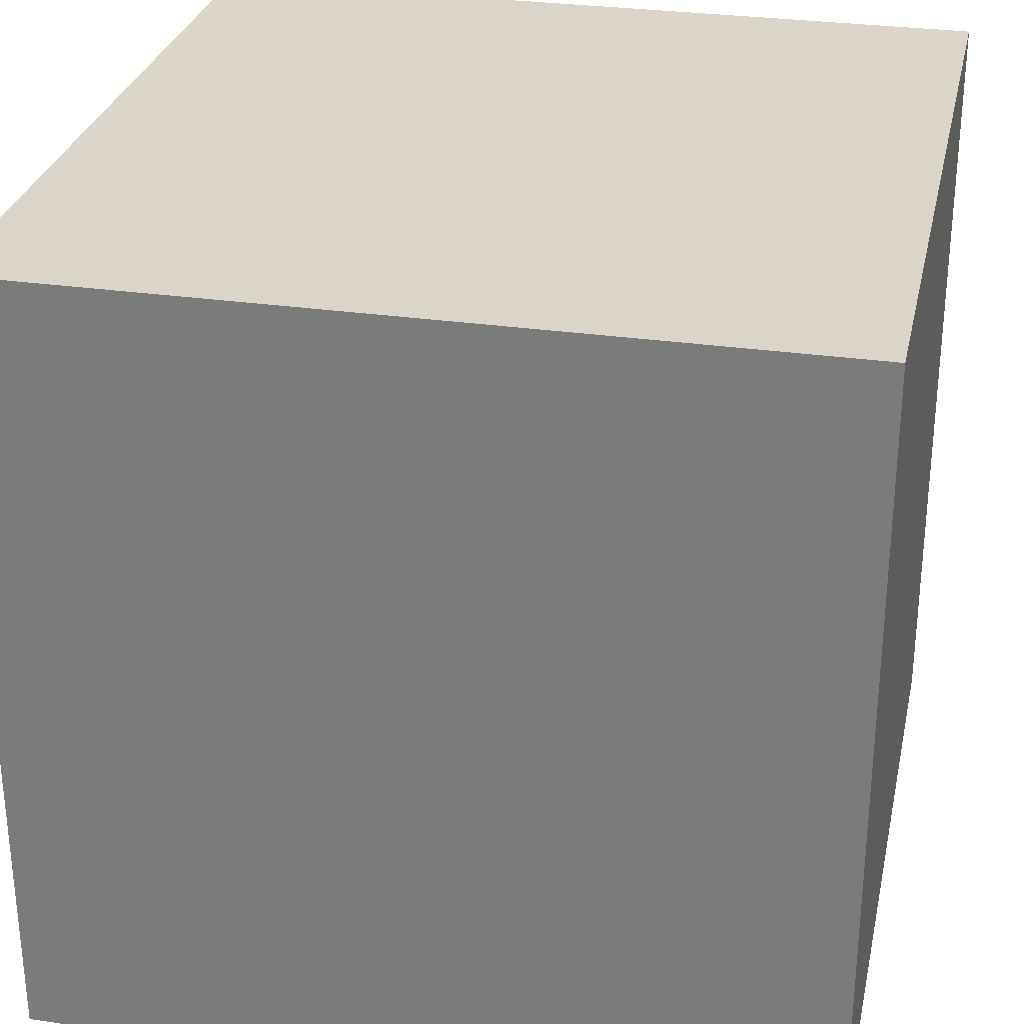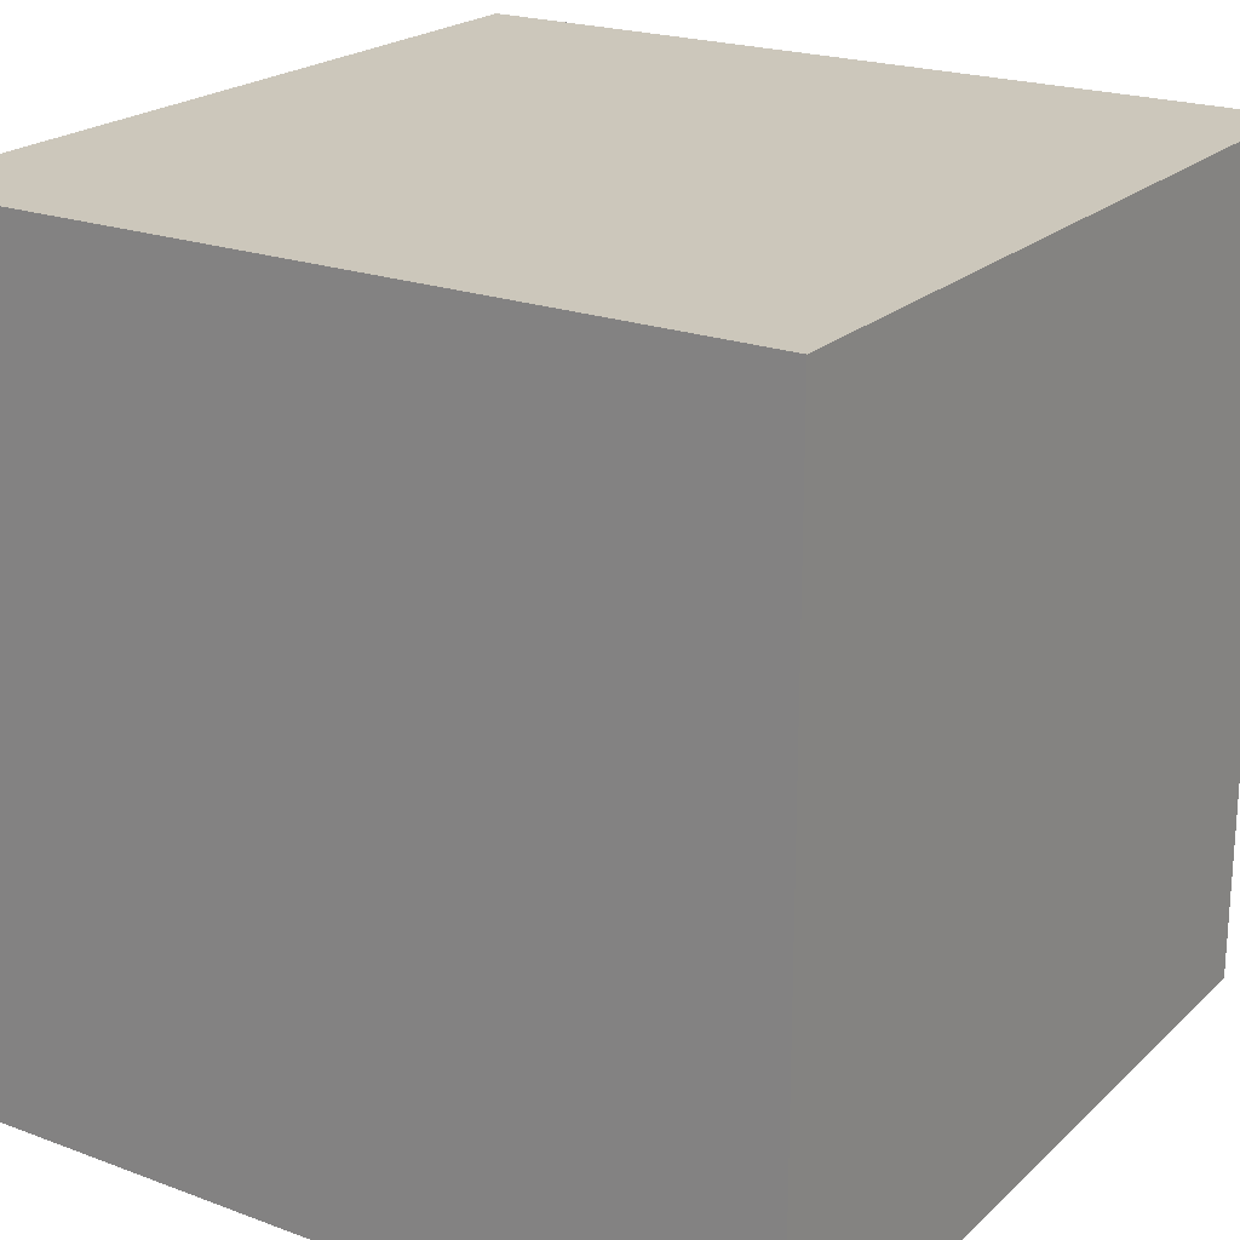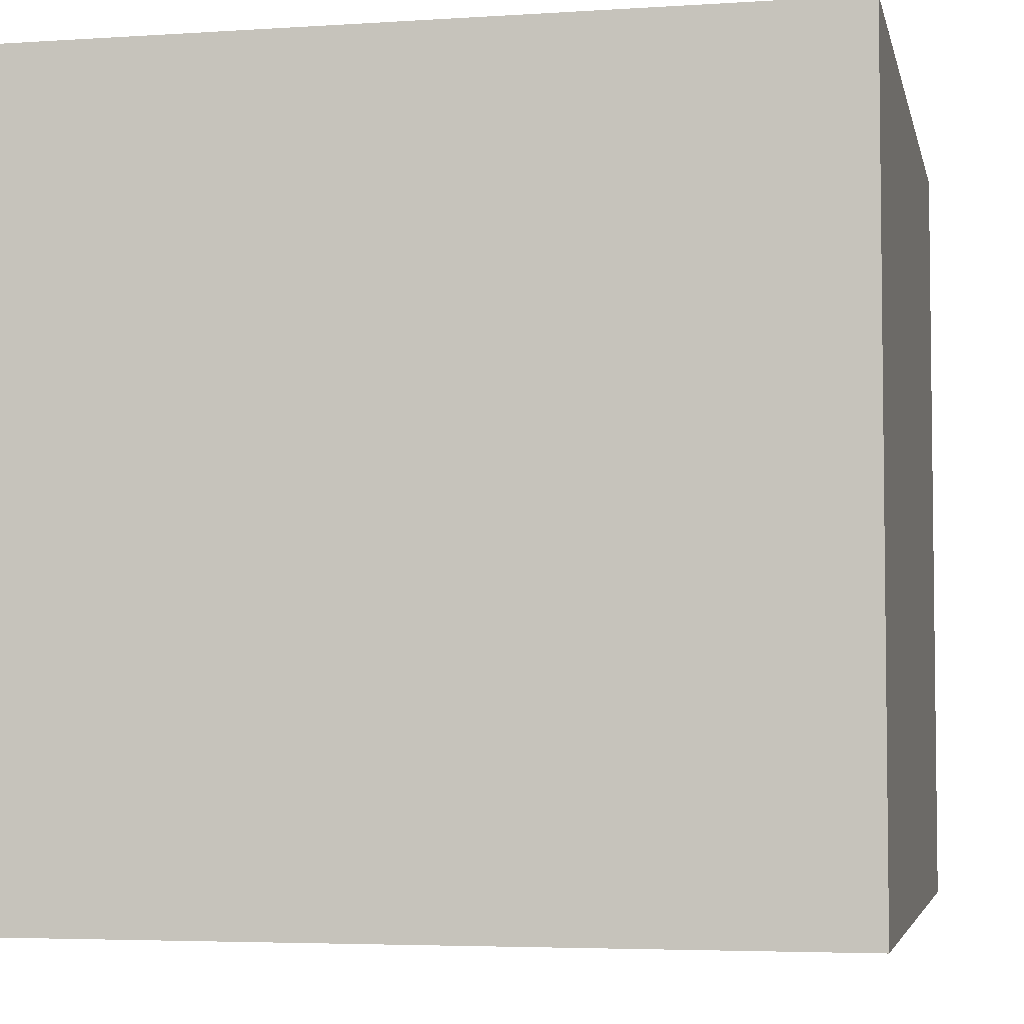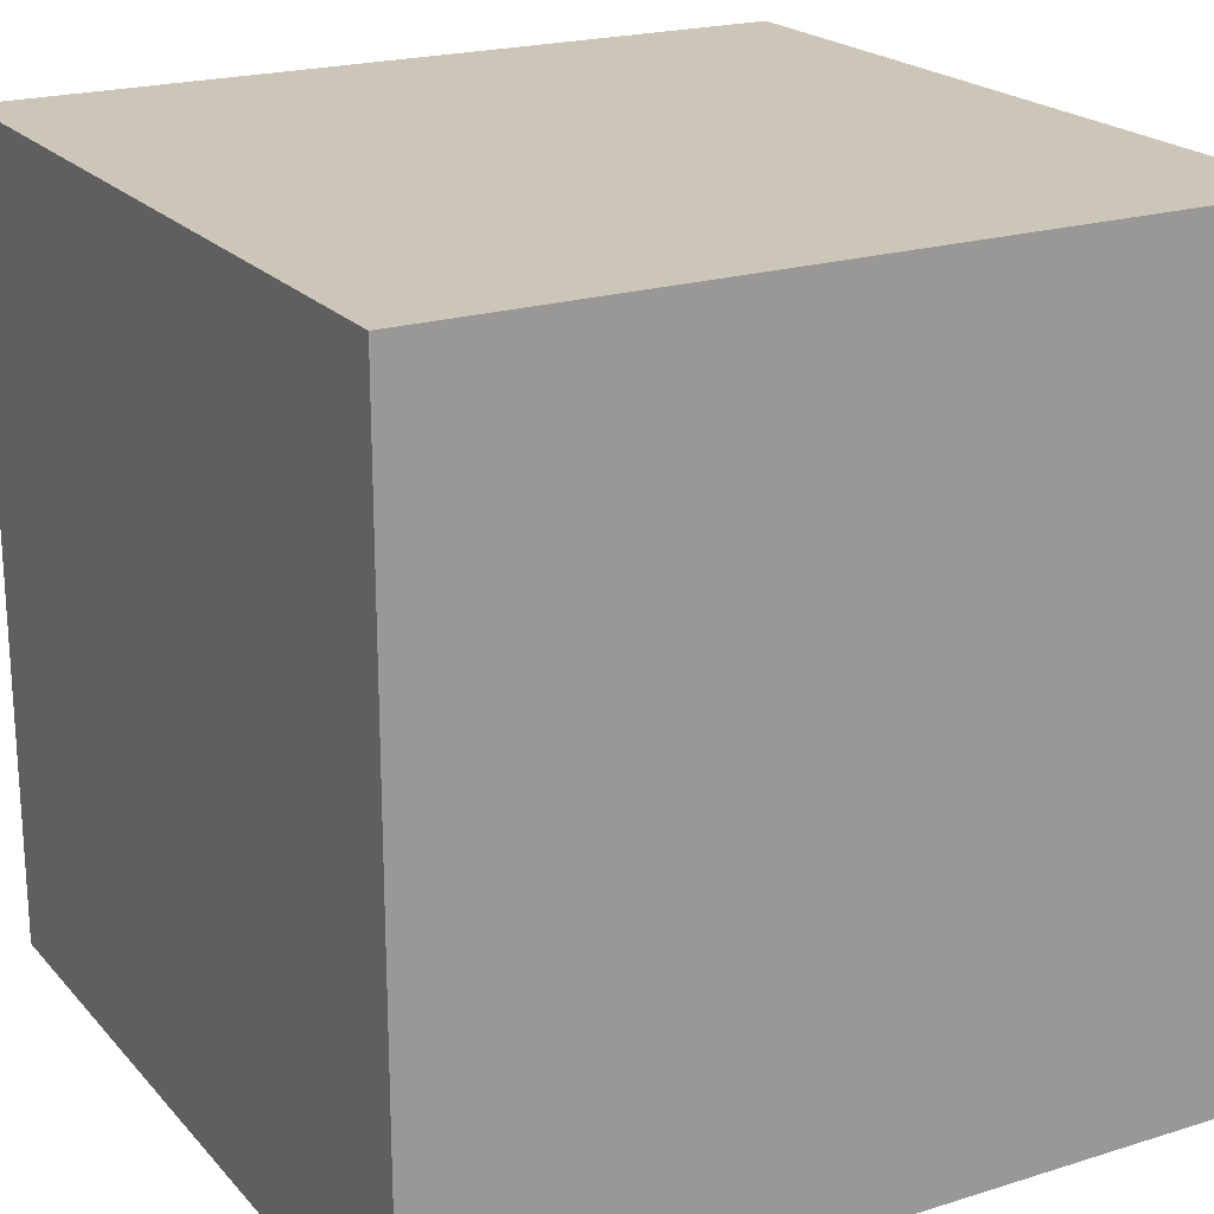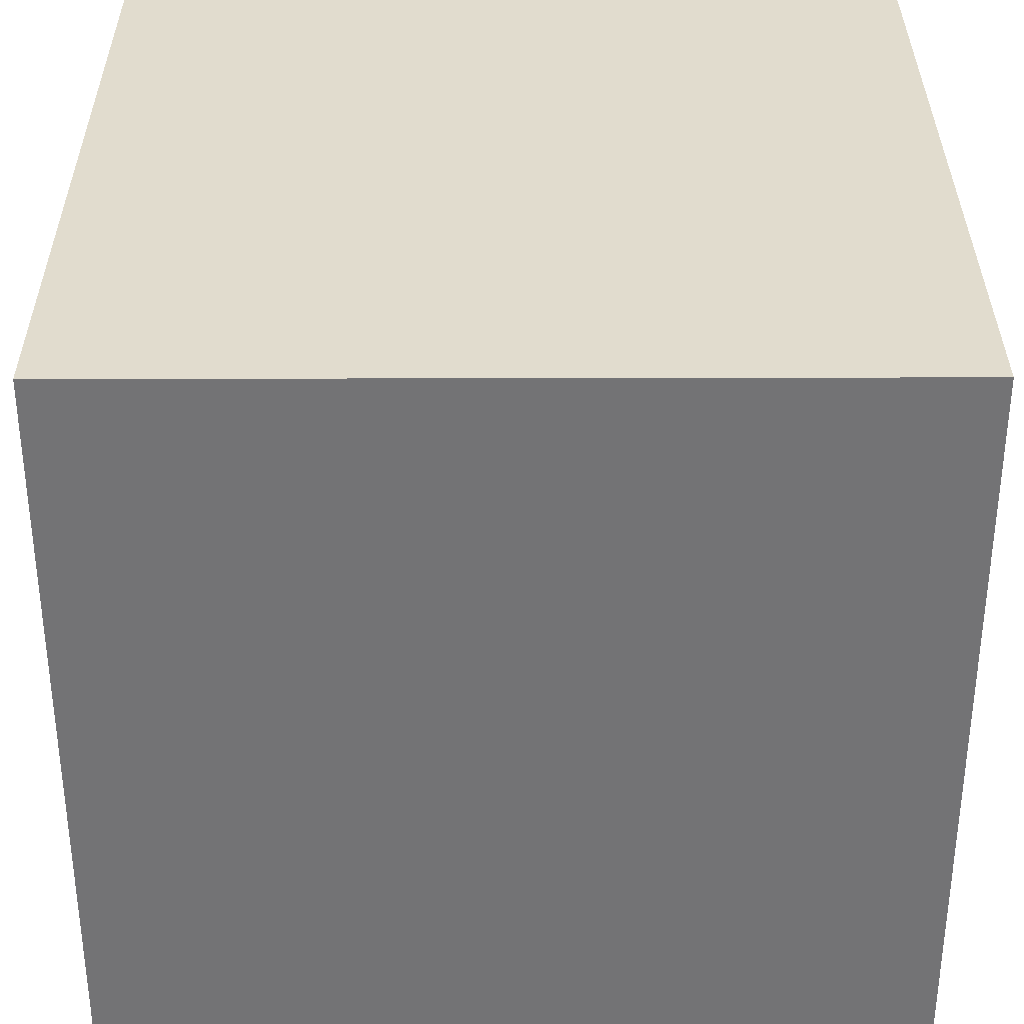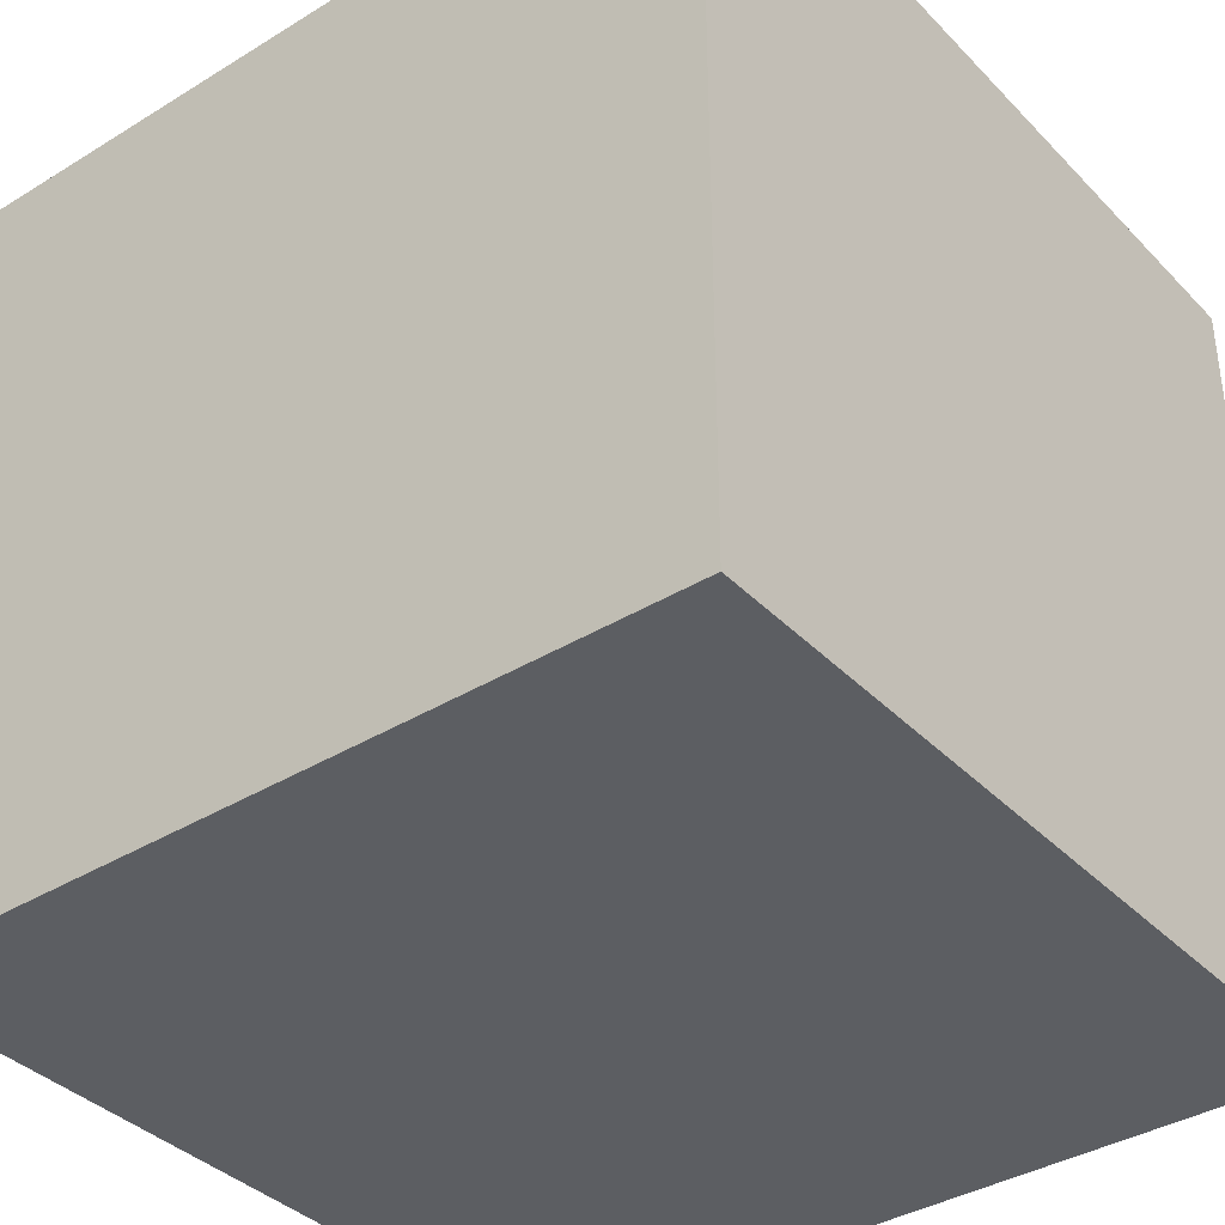
<metadata>
{"format":"obj","ext":"obj","renderer":"f3d","projection":"perspective","resolution":1024,"background":"white","views":[{"elev":29.3,"azim":12.1,"up":"+Z"},{"elev":21.7,"azim":33.0,"up":"+Z"},{"elev":-4.5,"azim":11.9,"up":"+Y"},{"elev":21.0,"azim":60.8,"up":"+Z"},{"elev":34.1,"azim":-0.2,"up":"+Y"},{"elev":-37.6,"azim":-51.9,"up":"+Y"}]}
</metadata>
<code>
o Cube
v -1  1 -4
v -1 -1 -4
v -1  1 -2
v -1 -1 -2
v -3  1 -4
v -3 -1 -4
v -3  1 -2
v -3 -1 -2
f 5 3 1
f 3 8 4
f 7 6 8
f 2 8 6
f 1 4 2
f 5 2 6
f 5 7 3
f 3 7 8
f 7 5 6
f 2 4 8
f 1 3 4
f 5 1 2

</code>
